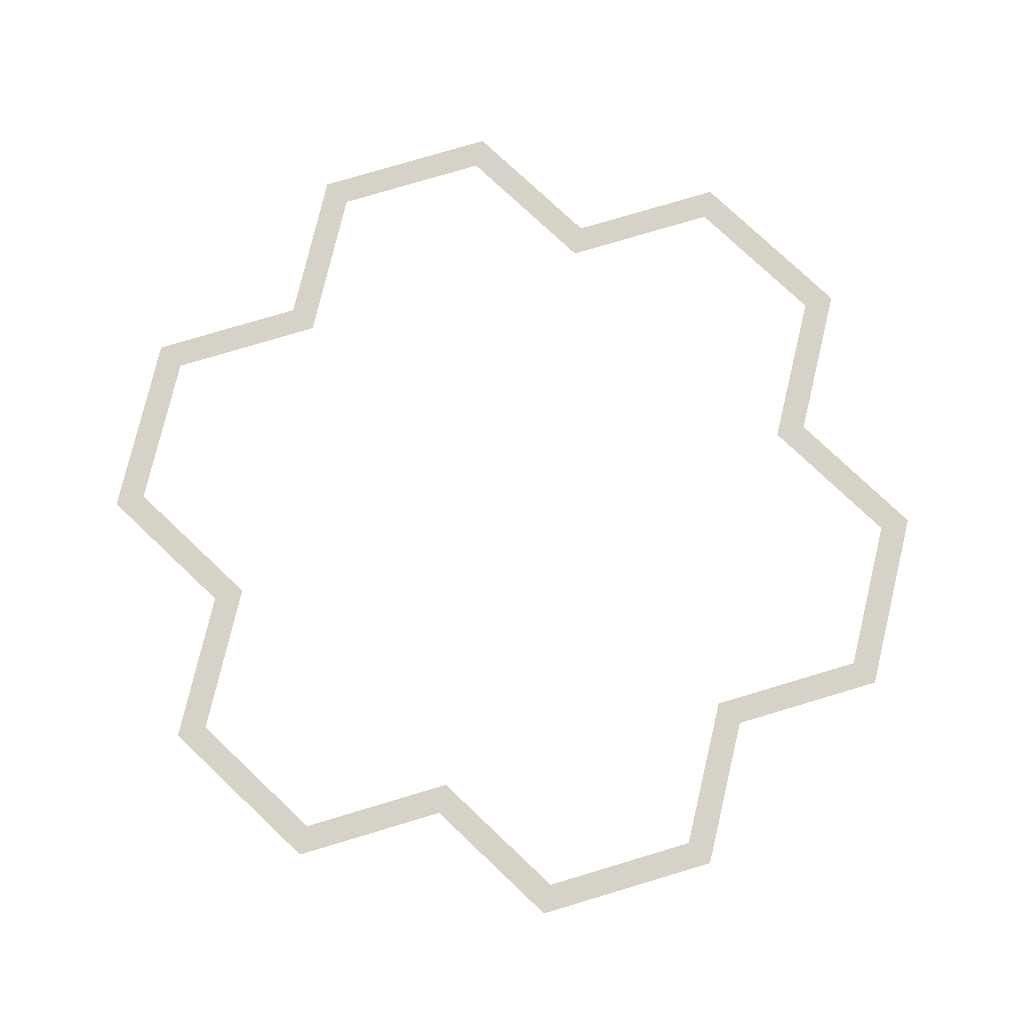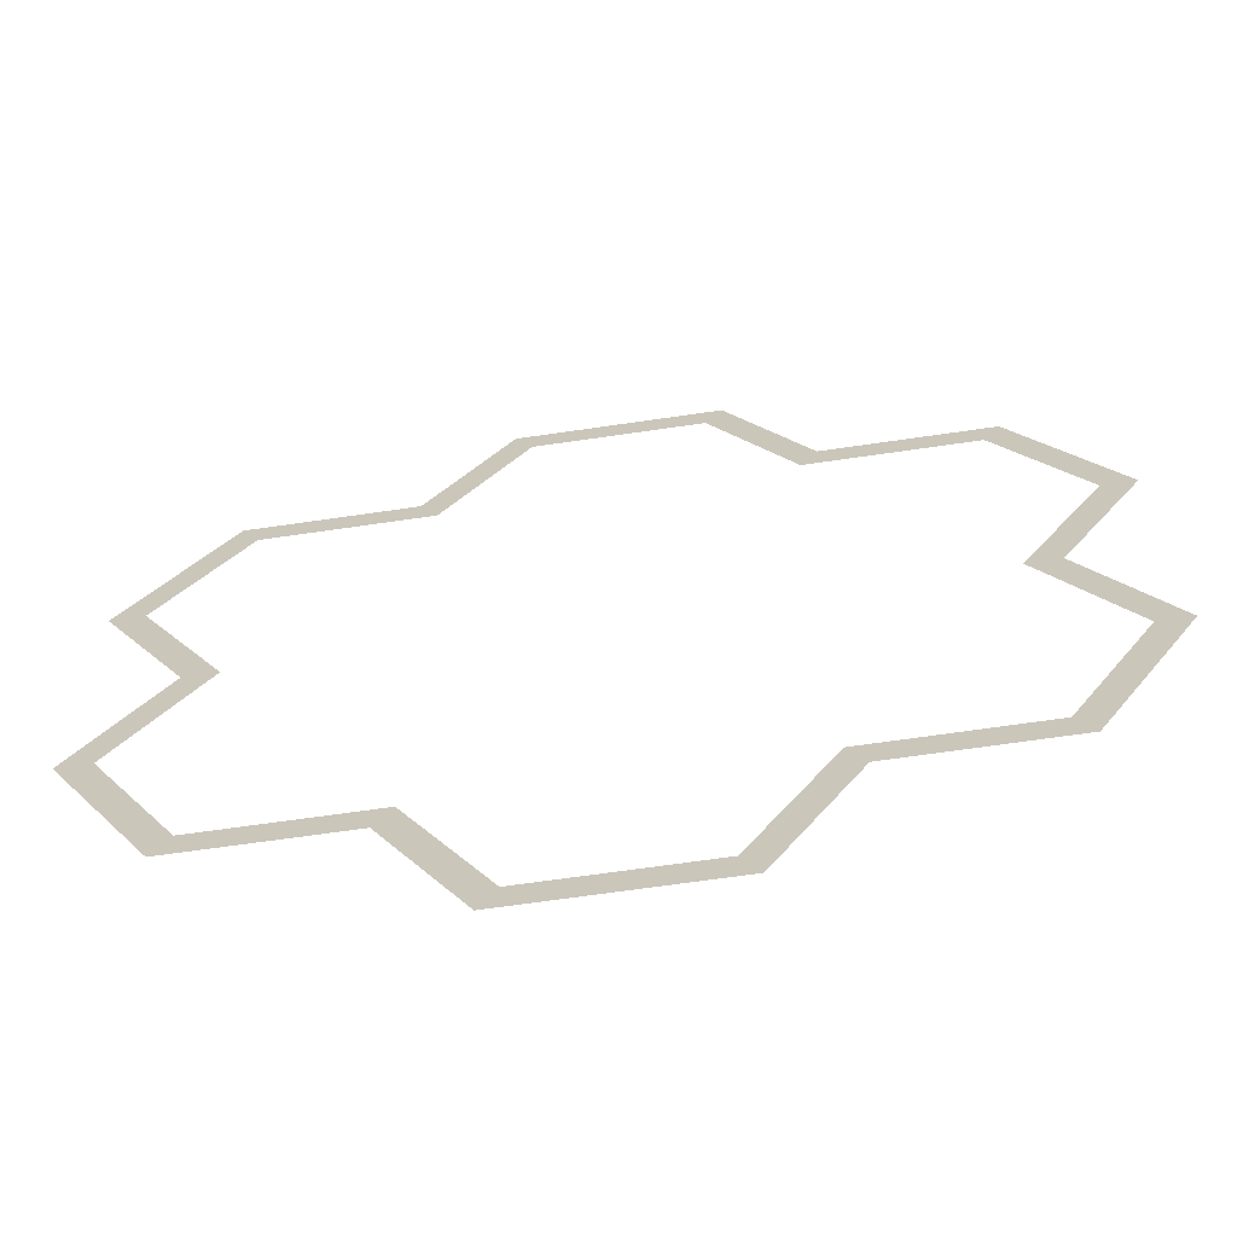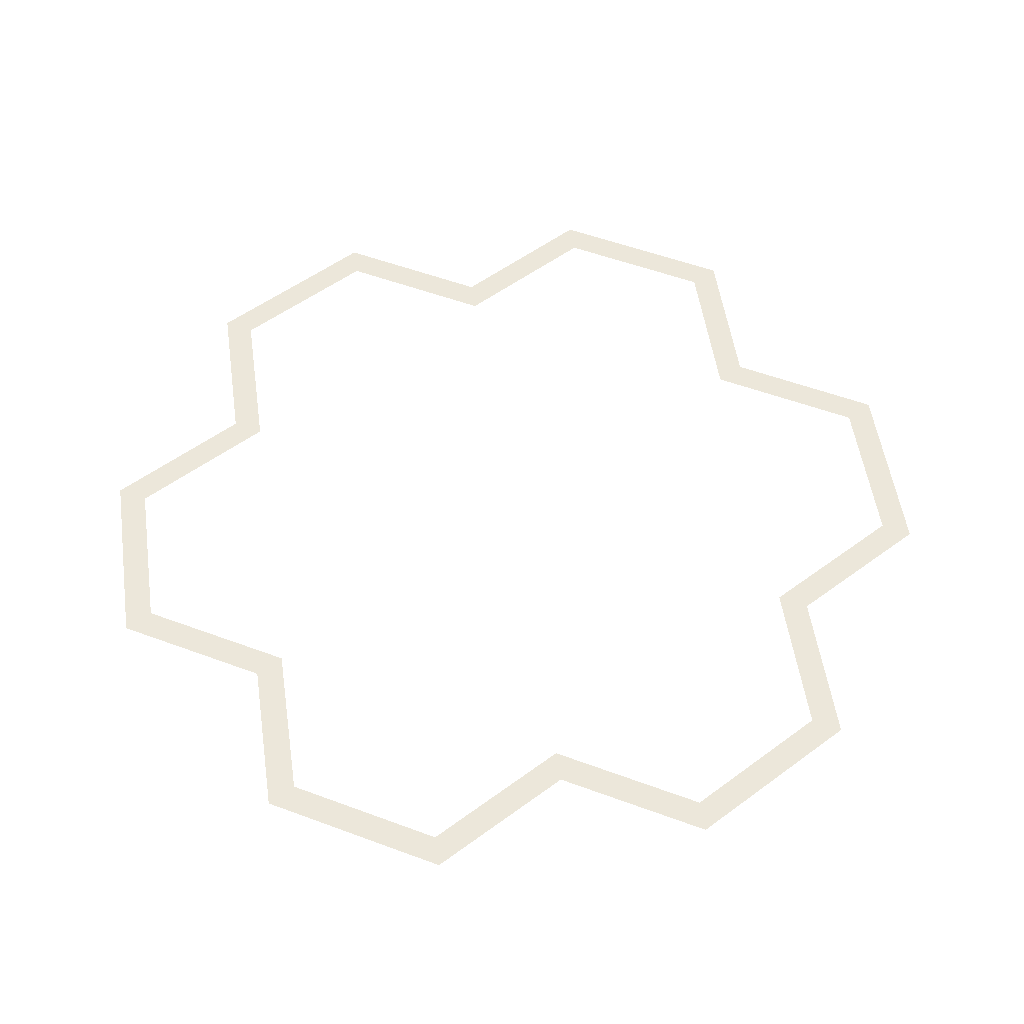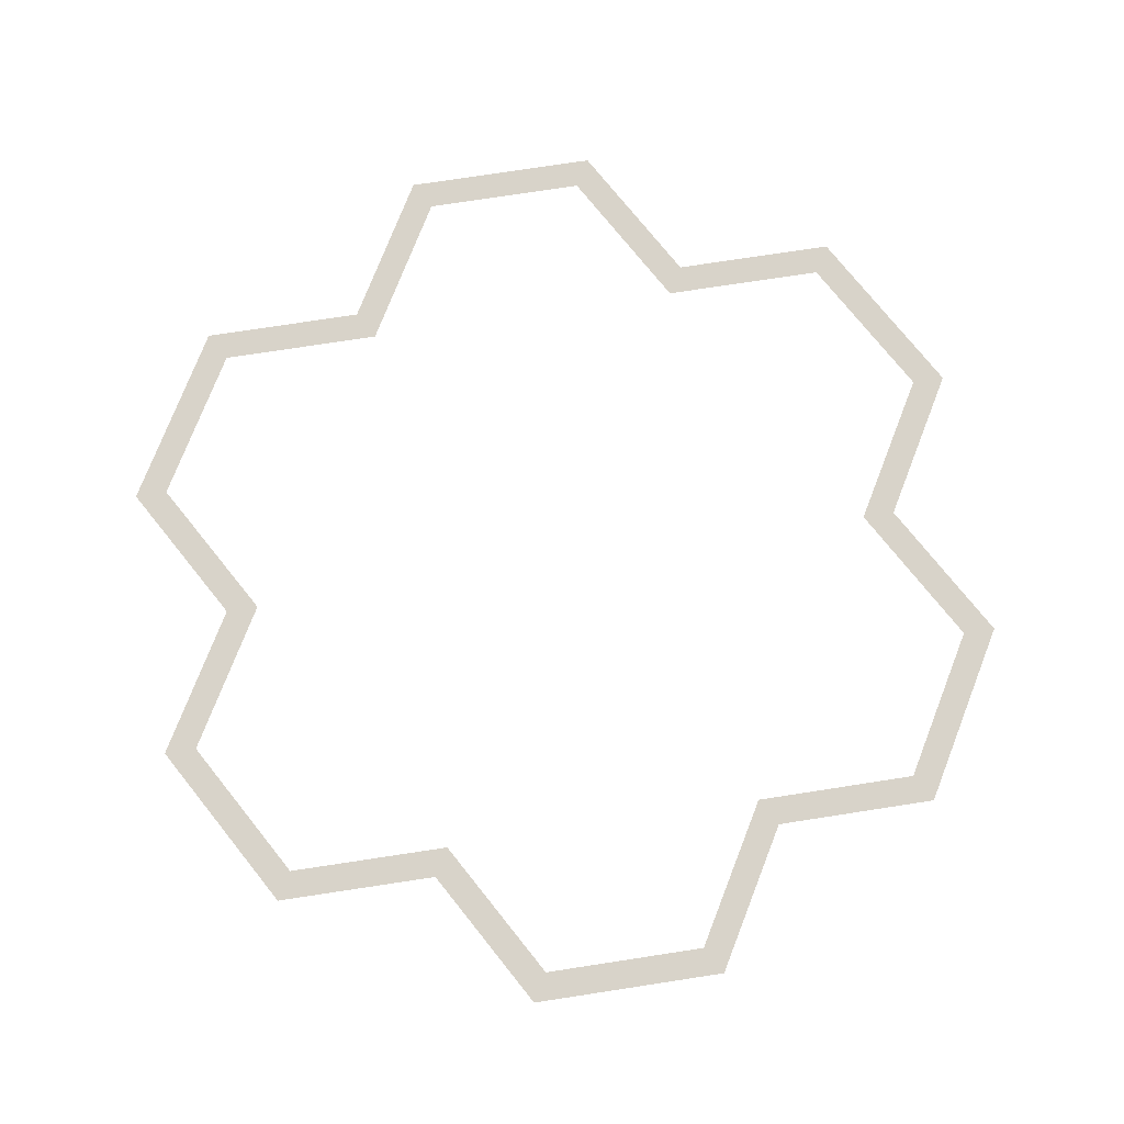
<metadata>
{"format":"obj","ext":"obj","renderer":"f3d","projection":"perspective","resolution":1024,"background":"white","views":[{"elev":77.9,"azim":-136.6,"up":"+Z"},{"elev":-66.2,"azim":8.4,"up":"+Y"},{"elev":53.5,"azim":81.7,"up":"+Z"},{"elev":75.8,"azim":-8.7,"up":"+Z"}]}
</metadata>
<code>
g shield_level1_line
v -0.1444 -0.7501 0.0005437
v -0.1444 -0.7501 0.0005437
v -0.1732 -0.8001 0.0005437
v -0.1732 -0.8001 0.0005437
v 0.1444 0.7501 0.0005437
v 0.1732 0.8001 0.0005437
v -0.6261 0.08351 0.0005437
v -0.6838 0.08342 0.0005437
v -0.5779 -0.4994 0.0005437
v -0.6068 -0.5494 0.0005437
v -0.2888 -0.5001 0.0005437
v -0.3177 -0.55 0.0005437
v -0.1925 -0.6668 0.0005437
v -0.2406 -0.5834 0.0005437
v -0.2214 -0.7168 0.0005437
v -0.2695 -0.6334 0.0005437
v -0.3851 -0.4999 0.0005437
v -0.4815 -0.4997 0.0005437
v -0.414 -0.5498 0.0005437
v -0.5104 -0.5496 0.0005437
v -0.7223 -0.2494 0.0005437
v -0.78 -0.2494 0.0005437
v -0.626 -0.4161 0.0005437
v -0.6741 -0.3327 0.0005437
v -0.6645 -0.4494 0.0005437
v -0.7223 -0.3494 0.0005437
v -0.626 -0.08267 0.0005437
v -0.6838 -0.08274 0.0005437
v -0.6741 -0.166 0.0005437
v -0.7319 -0.1661 0.0005437
v -0.5779 0.00068 0.0005437
v -0.6357 0.0005895 0.0005437
v -0.3855 0.4992 0.0005437
v -0.4144 0.5492 0.0005437
v -0.6743 0.3325 0.0005437
v -0.7224 0.3491 0.0005437
v -0.6742 0.1663 0.0005437
v -0.7224 0.2492 0.0005437
v -0.732 0.1662 0.0005437
v -0.7802 0.2491 0.0005437
v -0.578 0.4992 0.0005437
v -0.6069 0.5492 0.0005437
v -0.6261 0.4159 0.0005437
v -0.6647 0.4492 0.0005437
v -0.4818 0.4992 0.0005437
v -0.5106 0.5492 0.0005437
v -0.1927 0.6665 0.0005437
v -0.2215 0.7165 0.0005437
v -0.2893 0.4992 0.0005437
v -0.241 0.5829 0.0005437
v -0.3181 0.5492 0.0005437
v -0.2698 0.6329 0.0005437
v -0.04813 0.7501 0.0005437
v -0.05775 0.8001 0.0005437
v -0.1444 0.7501 0.0005437
v -0.1732 0.8001 0.0005437
v 0.04813 0.7501 0.0005437
v 0.05775 0.8001 0.0005437
v 0.6259 -0.08279 0.0005437
v 0.6837 -0.08278 0.0005437
v 0.5774 0.5004 0.0005437
v 0.6062 0.5504 0.0005437
v 0.2886 0.5004 0.0005437
v 0.3175 0.5504 0.0005437
v 0.1925 0.6669 0.0005437
v 0.2405 0.5836 0.0005437
v 0.2213 0.7169 0.0005437
v 0.2694 0.6336 0.0005437
v 0.3849 0.5004 0.0005437
v 0.4811 0.5004 0.0005437
v 0.4137 0.5504 0.0005437
v 0.51 0.5504 0.0005437
v 0.7217 0.2503 0.0005437
v 0.7795 0.2503 0.0005437
v 0.6255 0.417 0.0005437
v 0.6736 0.3337 0.0005437
v 0.664 0.4504 0.0005437
v 0.7217 0.3503 0.0005437
v 0.6258 0.08381 0.0005437
v 0.6835 0.08383 0.0005437
v 0.6738 0.1671 0.0005437
v 0.7315 0.1671 0.0005437
v 0.5778 0.0005609 0.0005437
v 0.6355 0.0005853 0.0005437
v 0.3851 -0.4999 0.0005437
v 0.414 -0.5498 0.0005437
v 0.6741 -0.3329 0.0005437
v 0.7222 -0.3495 0.0005437
v 0.6741 -0.1661 0.0005437
v 0.7222 -0.2495 0.0005437
v 0.7318 -0.1661 0.0005437
v 0.7799 -0.2495 0.0005437
v 0.5778 -0.4996 0.0005437
v 0.6067 -0.5495 0.0005437
v 0.6259 -0.4162 0.0005437
v 0.6645 -0.4495 0.0005437
v 0.4815 -0.4997 0.0005437
v 0.5104 -0.5497 0.0005437
v 0.1925 -0.6668 0.0005437
v 0.2214 -0.7168 0.0005437
v 0.2888 -0.5001 0.0005437
v 0.2406 -0.5834 0.0005437
v 0.3176 -0.55 0.0005437
v 0.2695 -0.6334 0.0005437
v 0.04813 -0.7501 0.0005437
v 0.05775 -0.8001 0.0005437
v 0.1444 -0.7501 0.0005437
v 0.1732 -0.8001 0.0005437
v -0.04813 -0.7501 0.0005437
v -0.05775 -0.8001 0.0005437
g shield_level1_line_0
f 4 1 15
f 1 13 15
f 13 14 15
f 14 16 15
f 12 16 14
f 11 12 14
f 12 11 19
f 11 17 19
f 17 18 19
f 18 20 19
f 10 20 18
f 9 10 18
f 10 9 25
f 9 23 25
f 23 24 25
f 24 26 25
f 22 26 24
f 21 22 24
f 21 29 22
f 29 30 22
f 28 30 29
f 27 28 29
f 27 31 28
f 31 32 28
f 8 32 31
f 7 8 31
f 8 7 39
f 7 37 39
f 37 38 39
f 38 40 39
f 36 40 38
f 35 36 38
f 35 43 36
f 43 44 36
f 42 44 43
f 41 42 43
f 41 45 42
f 45 46 42
f 34 46 45
f 33 34 45
f 34 33 51
f 33 49 51
f 49 50 51
f 50 52 51
f 48 52 50
f 47 48 50
f 47 55 48
f 55 56 48
f 54 56 55
f 53 54 55
f 53 57 54
f 57 58 54
f 6 58 57
f 5 6 57
f 6 5 67
f 5 65 67
f 65 66 67
f 66 68 67
f 64 68 66
f 63 64 66
f 64 63 71
f 63 69 71
f 69 70 71
f 70 72 71
f 62 72 70
f 61 62 70
f 62 61 77
f 61 75 77
f 75 76 77
f 76 78 77
f 74 78 76
f 73 74 76
f 73 81 74
f 81 82 74
f 80 82 81
f 79 80 81
f 79 83 80
f 83 84 80
f 60 84 83
f 59 60 83
f 60 59 91
f 59 89 91
f 89 90 91
f 90 92 91
f 88 92 90
f 87 88 90
f 87 95 88
f 95 96 88
f 94 96 95
f 93 94 95
f 93 97 94
f 97 98 94
f 86 98 97
f 85 86 97
f 86 85 103
f 85 101 103
f 101 102 103
f 102 104 103
f 100 104 102
f 99 100 102
f 99 107 100
f 107 108 100
f 106 108 107
f 105 106 107
f 105 109 106
f 109 110 106
f 3 110 109
f 2 3 109

</code>
